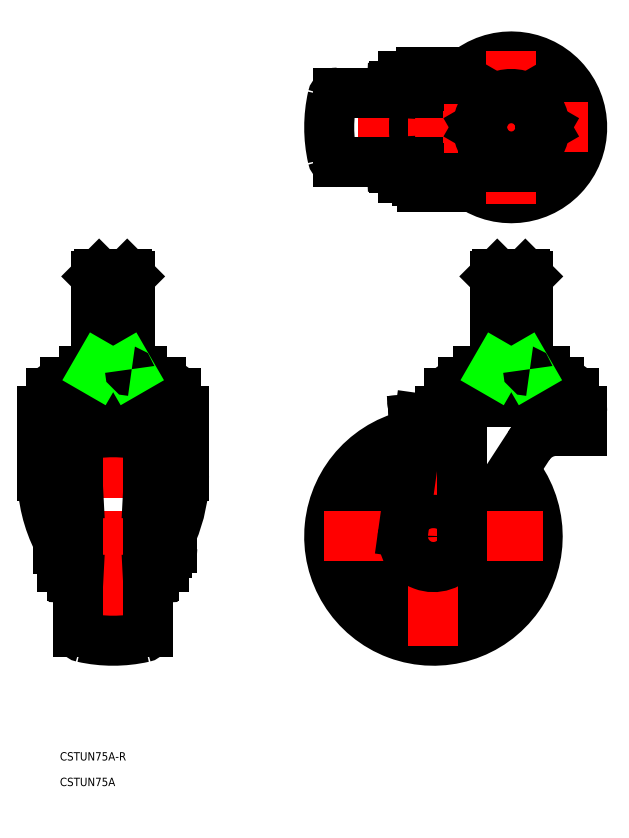
<metadata>
{"format":"dxf","ext":"dxf","renderer":"ezdxf+matplotlib","layout":"modelspace","background":"white","min_lineweight":24,"dpi":150}
</metadata>
<code>
0
SECTION
2
ENTITIES
0
TEXT
8
0
10
-134.4
20
-80.6
30
0
40
3
1
CSTUN75A-R
0
TEXT
8
0
10
-134.4
20
-89.79
30
0
40
3
1
CSTUN75A
0
LINE
8
0
10
-104.7
20
59.5
30
0
11
-104.7
21
55.5
31
0
0
LINE
8
0
10
-125.7
20
59.5
30
0
11
-125.7
21
55.5
31
0
0
LINE
8
0
10
-115.2
20
59.5
30
0
11
-115.2
21
55.5
31
0
0
LINE
8
0
10
21.94
20
59.5
30
0
11
21.94
21
55.5
31
0
0
LINE
8
0
10
15.88
20
59.5
30
0
11
15.88
21
55.5
31
0
0
LINE
8
0
10
34.06
20
59.5
30
0
11
34.06
21
55.5
31
0
0
LINE
8
0
10
40.12
20
59.5
30
0
11
40.12
21
55.5
31
0
0
LINE
8
CENTER
10
28
20
96.5
30
0
11
28.14
21
46.49
31
0
0
LINE
8
CENTER
10
-115.2
20
96.5
30
0
11
-115.2
21
-39.5
31
0
0
ARC
8
0
10
-1.705e-13
20
0
30
0
40
37.5
50
99.06
51
39.94
0
ARC
8
0
10
-1.705e-13
20
0
30
0
40
27
50
106
51
32.96
0
ARC
8
0
10
-1.705e-13
20
0
30
0
40
15
50
129.2
51
9.833
0
LINE
8
0
10
34.24
20
32.53
30
0
11
9.225
21
-5.991
31
0
0
LINE
8
0
10
5.5
20
51.7
30
0
11
50.5
21
51.7
31
0
0
LINE
8
0
10
10.73
20
55.5
30
0
11
45.27
21
55.5
31
0
0
LINE
8
0
10
5.5
20
49.2
30
0
11
50.5
21
49.2
31
0
0
LINE
8
0
10
6.274
20
48.49
30
0
11
50
21
48.49
31
0
0
LINE
8
CENTER
10
39.5
20
0
30
0
11
-39.5
21
0
31
0
0
ARC
8
0
10
-104.7
20
-34.34
30
0
40
2
50
282.6
51
0
0
ARC
8
0
10
-125.7
20
-34.34
30
0
40
2
50
180
51
257.4
0
LINE
8
CENTER
10
-1.875e-13
20
39.5
30
0
11
-2.83e-13
21
-39.5
31
0
0
ARC
8
0
10
-115.2
20
12.5
30
0
40
50
50
257.4
51
282.6
0
LINE
8
0
10
-137.7
20
49.2
30
0
11
-92.72
21
49.2
31
0
0
LINE
8
0
10
-132.5
20
55.5
30
0
11
-97.95
21
55.5
31
0
0
LINE
8
0
10
-137.7
20
51.7
30
0
11
-92.72
21
51.7
31
0
0
LINE
8
0
10
-93.02
20
48.49
30
0
11
-137.4
21
48.49
31
0
0
ARC
8
0
10
-115.2
20
-12.5
30
0
40
50
50
77.36
51
102.6
0
LINE
8
0
10
-99.22
20
37.99
30
0
11
-131.2
21
37.99
31
0
0
LINE
8
0
10
-130.2
20
40.02
30
0
11
-100.2
21
40.02
31
0
0
LINE
8
0
10
-100.2
20
42.31
30
0
11
-130.2
21
42.31
31
0
0
LINE
8
CENTER
10
-91.92
20
0
30
0
11
-137
21
0
31
0
0
LINE
8
0
10
-127.7
20
34.34
30
0
11
-127.7
21
-34.34
31
0
0
LINE
8
0
10
-129.9
20
-14.05
30
0
11
-129.9
21
14.05
31
0
0
LINE
8
0
10
-133.5
20
-11
30
0
11
-133.5
21
39.01
31
0
0
LINE
8
0
10
-131.2
20
-11
30
0
11
-131.2
21
39.02
31
0
0
ARC
8
0
10
-88.98
20
21.84
30
0
40
51.74
50
180
51
207.1
0
LINE
8
0
10
-129
20
-15.05
30
0
11
-127.7
21
-15.12
31
0
0
ARC
8
0
10
-128.9
20
-14.05
30
0
40
1
50
180
51
267
0
LINE
8
0
10
-135
20
-4.5
30
0
11
-135
21
4.5
31
0
0
LINE
8
0
10
-133.5
20
-11
30
0
11
-131.2
21
-11
31
0
0
ARC
8
0
10
-133.5
20
-4.5
30
0
40
1.5
50
180
51
270
0
LINE
8
0
10
-131.2
20
-4
30
0
11
-129.9
21
-4
31
0
0
ARC
8
0
10
-133.5
20
4.5
30
0
40
1.5
50
90
51
180
0
LINE
8
0
10
-129.9
20
4
30
0
11
-131.2
21
4
31
0
0
LINE
8
0
10
-140.7
20
45.19
30
0
11
-140.7
21
21.84
31
0
0
LINE
8
0
10
-129
20
15.05
30
0
11
-127.7
21
15.12
31
0
0
ARC
8
0
10
-128.9
20
14.05
30
0
40
1
50
93
51
180
0
ARC
8
0
10
-137.4
20
45.19
30
0
40
3.3
50
90
51
180
0
ARC
8
0
10
-130.2
20
39.01
30
0
40
3.3
50
90
51
180
0
ARC
8
0
10
-130.2
20
39.02
30
0
40
1
50
90
51
180
0
ARC
8
0
10
-125.7
20
34.34
30
0
40
2
50
102.6
51
180
0
LINE
8
0
10
-137.7
20
49.2
30
0
11
-137.7
21
51.7
31
0
0
LINE
8
0
10
-135.1
20
49.2
30
0
11
-135.1
21
48.49
31
0
0
ARC
8
0
10
-132.5
20
50
30
0
40
5.5
50
90
51
162
0
LINE
8
0
10
-5.14
20
42.47
30
0
11
-10.89
21
1.531
31
0
0
ARC
8
0
10
-141.5
20
21.84
30
0
40
51.74
50
336.8
51
0
0
LINE
8
0
10
-102.7
20
36.34
30
0
11
-102.7
21
-34.34
31
0
0
LINE
8
0
10
-100.5
20
-14.05
30
0
11
-100.5
21
14.05
31
0
0
LINE
8
0
10
-96.92
20
-11
30
0
11
-96.92
21
39.01
31
0
0
LINE
8
0
10
-99.22
20
-11
30
0
11
-99.22
21
39.02
31
0
0
LINE
8
0
10
10.24
20
44.74
30
0
11
10.24
21
-0.9108
31
0
0
LINE
8
0
10
-101.5
20
-15.05
30
0
11
-102.7
21
-15.12
31
0
0
ARC
8
0
10
-101.5
20
-14.05
30
0
40
1
50
273
51
0
0
LINE
8
0
10
-93.92
20
-4
30
0
11
-93.92
21
4
31
0
0
LINE
8
0
10
-100.5
20
-4
30
0
11
-99.22
21
-4
31
0
0
ARC
8
0
10
-95.92
20
-4
30
0
40
2
50
270
51
0
0
LINE
8
0
10
-99.22
20
-11
30
0
11
-96.92
21
-11
31
0
0
ARC
8
0
10
-96.52
20
-5.6
30
0
40
0.4
50
180
51
270
0
LINE
8
0
10
-96.52
20
-6
30
0
11
-95.92
21
-6
31
0
0
LINE
8
0
10
-99.22
20
4
30
0
11
-100.5
21
4
31
0
0
ARC
8
0
10
-95.92
20
4
30
0
40
2
50
0
51
90
0
ARC
8
0
10
-96.52
20
5.6
30
0
40
0.4
50
90
51
180
0
LINE
8
0
10
-95.92
20
6
30
0
11
-96.52
21
6
31
0
0
ARC
8
0
10
-1.705e-13
20
0
30
0
40
11
50
172
51
327
0
CIRCLE
8
0
10
-1.705e-13
20
0
30
0
40
6
0
LINE
8
0
10
-89.72
20
45.19
30
0
11
-89.72
21
21.84
31
0
0
LINE
8
0
10
-101.5
20
15.05
30
0
11
-102.7
21
15.12
31
0
0
ARC
8
0
10
-101.5
20
14.05
30
0
40
1
50
0
51
87
0
ARC
8
0
10
-93.02
20
45.19
30
0
40
3.3
50
0
51
90
0
ARC
8
0
10
-100.2
20
39.02
30
0
40
1
50
0
51
90
0
ARC
8
0
10
-100.2
20
39.01
30
0
40
3.3
50
0
51
90
0
ARC
8
0
10
-104.7
20
34.34
30
0
40
2
50
0
51
77.36
0
LINE
8
0
10
-92.72
20
49.2
30
0
11
-92.72
21
51.7
31
0
0
LINE
8
0
10
-95.34
20
49.2
30
0
11
-95.34
21
48.49
31
0
0
ARC
8
0
10
-97.95
20
50
30
0
40
5.5
50
18
51
90
0
ARC
8
0
10
6
20
44.99
30
0
40
3.5
50
90
51
180
0
LINE
8
0
10
8.816
20
43.69
30
0
11
-7
21
42.31
31
0
0
LINE
8
0
10
-5.468
20
40.13
30
0
11
-6.8
21
40.02
31
0
0
LINE
8
0
10
-7
20
42.31
30
0
11
-6.8
21
40.02
31
0
0
LINE
8
0
10
2.5
20
44.99
30
0
11
2.5
21
44.51
31
0
0
ARC
8
0
10
1
20
44.51
30
0
40
1.5
50
275
51
0
0
LINE
8
0
10
5.5
20
49.2
30
0
11
5.5
21
51.7
31
0
0
LINE
8
0
10
8.116
20
49.2
30
0
11
8.116
21
48.49
31
0
0
LINE
8
0
10
6
20
48.49
30
0
11
6.274
21
48.49
31
0
0
ARC
8
0
10
10.73
20
50
30
0
40
5.5
50
90
51
162
0
ARC
8
0
10
44.3
20
25.99
30
0
40
12
50
90
51
147
0
ARC
8
0
10
45.27
20
50
30
0
40
5.5
50
18
51
90
0
LINE
8
0
10
53.5
20
37.99
30
0
11
44.3
21
37.99
31
0
0
ARC
8
0
10
50
20
44.99
30
0
40
3.5
50
0
51
90
0
LINE
8
0
10
53.5
20
44.99
30
0
11
53.5
21
37.99
31
0
0
LINE
8
0
10
50.5
20
49.2
30
0
11
50.5
21
51.7
31
0
0
LINE
8
0
10
47.88
20
49.2
30
0
11
47.88
21
48.49
31
0
0
CIRCLE
8
0
10
28
20
147.2
30
0
40
22.5
0
ARC
8
0
10
28
20
147.2
30
0
40
25.5
50
229.1
51
130.9
0
LINE
8
CENTER
10
55.5
20
147.2
30
0
11
-39.5
21
147.2
31
0
0
ARC
8
0
10
28
20
147.2
30
0
40
25.5
50
138.8
51
221.2
0
ARC
8
0
10
53
20
147.2
30
0
40
60
50
165.7
51
194.3
0
LINE
8
CENTER
10
-1.705e-13
20
123.9
30
0
11
-1.705e-13
21
169
31
0
0
ARC
8
0
10
12.5
20
147.2
30
0
40
50
50
167.4
51
192.6
0
LINE
8
0
10
-104.7
20
59.5
30
0
11
-125.7
21
59.5
31
0
0
ARC
8
0
10
-4
20
127.9
30
0
40
2
50
180
51
270
0
ARC
8
0
10
4
20
127.9
30
0
40
2
50
270
51
0
0
LINE
8
0
10
4
20
125.9
30
0
11
-4
21
125.9
31
0
0
LINE
8
0
10
-34.34
20
134.7
30
0
11
-5.683
21
134.7
31
0
0
ARC
8
0
10
-34.34
20
136.7
30
0
40
2
50
192.6
51
270
0
LINE
8
0
10
8.688
20
128.9
30
0
11
-11
21
128.9
31
0
0
ARC
8
0
10
-14.05
20
133.5
30
0
40
1
50
183
51
270
0
LINE
8
0
10
-5.171
20
132.5
30
0
11
-14.05
21
132.5
31
0
0
LINE
8
0
10
-5.14
20
132.4
30
0
11
-5.14
21
128.9
31
0
0
LINE
8
0
10
-6
20
127.9
30
0
11
-6
21
128.5
31
0
0
ARC
8
0
10
-5.6
20
128.5
30
0
40
0.4
50
90
51
180
0
LINE
8
0
10
-11
20
131.2
30
0
11
-11
21
128.9
31
0
0
LINE
8
0
10
-5.14
20
131.2
30
0
11
-11
21
131.2
31
0
0
LINE
8
0
10
-15.05
20
133.4
30
0
11
-15.12
21
134.7
31
0
0
ARC
8
0
10
8.688
20
124.9
30
0
40
4
50
49.11
51
90
0
ARC
8
0
10
5.6
20
128.5
30
0
40
0.4
50
0
51
90
0
LINE
8
0
10
6
20
128.5
30
0
11
6
21
127.9
31
0
0
LINE
8
0
10
-34.34
20
159.7
30
0
11
-5.683
21
159.7
31
0
0
ARC
8
0
10
-34.34
20
157.7
30
0
40
2
50
90
51
167.4
0
ARC
8
0
10
-14.05
20
160.9
30
0
40
1
50
90
51
177
0
LINE
8
0
10
-15.05
20
160.9
30
0
11
-15.12
21
159.7
31
0
0
LINE
8
0
10
4.5
20
167
30
0
11
-4.5
21
167
31
0
0
LINE
8
0
10
8.688
20
165.5
30
0
11
-11
21
165.5
31
0
0
LINE
8
0
10
-5.171
20
161.9
30
0
11
-14.05
21
161.9
31
0
0
LINE
8
0
10
-5.14
20
165.5
30
0
11
-5.14
21
163.2
31
0
0
ARC
8
0
10
-4.5
20
165.5
30
0
40
1.5
50
90
51
180
0
LINE
8
0
10
-11
20
165.5
30
0
11
-11
21
163.2
31
0
0
LINE
8
0
10
-5.14
20
163.2
30
0
11
-11
21
163.2
31
0
0
LINE
8
0
10
-5.14
20
163.2
30
0
11
-5.14
21
162
31
0
0
ARC
8
0
10
4.5
20
165.5
30
0
40
1.5
50
0
51
90
0
ARC
8
0
10
8.688
20
169.5
30
0
40
4
50
270
51
310.9
0
CIRCLE
8
0
10
28
20
147.2
30
0
40
5.053
0
CIRCLE
8
0
10
28
20
147.2
30
0
40
6
0
ARC
8
0
10
28
20
147.2
30
0
40
12
50
121
51
179
0
LINE
8
CENTER
10
28
20
174.7
30
0
11
28
21
119.7
31
0
0
ARC
8
0
10
28
20
147.2
30
0
40
12
50
1.045
51
58.96
0
LINE
8
0
10
40.12
20
59.5
30
0
11
15.88
21
59.5
31
0
0
ARC
8
0
10
28
20
147.2
30
0
40
12
50
181
51
239
0
ARC
8
0
10
28
20
147.2
30
0
40
12
50
301
51
359
0
ARC
8
0
10
28
20
147.2
30
0
40
12
50
241
51
299
0
ARC
8
0
10
28
20
147.2
30
0
40
12
50
61.04
51
119
0
LINE
8
0
10
33.05
20
94.5
30
0
11
33.05
21
61.14
31
0
0
LINE
8
0
10
22.95
20
94.5
30
0
11
22.95
21
61.14
31
0
0
LINE
8
0
10
34
20
60.1
30
0
11
34
21
93.55
31
0
0
LINE
8
0
10
22
20
93.55
30
0
11
22
21
60.1
31
0
0
LINE
8
0
10
34
20
61.14
30
0
11
22
21
61.14
31
0
0
ARC
8
0
10
21.4
20
60.1
30
0
40
0.6
50
270
51
0
0
LINE
8
0
10
22
20
59.5
30
0
11
22.95
21
61.14
31
0
0
LINE
8
0
10
34
20
59.5
30
0
11
33.05
21
61.14
31
0
0
ARC
8
0
10
34.6
20
60.1
30
0
40
0.6
50
180
51
270
0
LINE
8
0
10
34
20
93.55
30
0
11
22
21
93.55
31
0
0
LINE
8
0
10
33.05
20
94.5
30
0
11
22.95
21
94.5
31
0
0
LINE
8
0
10
22.95
20
94.5
30
0
11
22
21
93.55
31
0
0
LINE
8
0
10
33.05
20
94.5
30
0
11
34
21
93.55
31
0
0
LINE
8
0
10
-110.2
20
94.5
30
0
11
-110.2
21
61.14
31
0
0
LINE
8
0
10
-120.3
20
94.5
30
0
11
-120.3
21
61.14
31
0
0
LINE
8
0
10
-109.2
20
60.1
30
0
11
-109.2
21
93.55
31
0
0
LINE
8
0
10
-121.2
20
93.55
30
0
11
-121.2
21
60.1
31
0
0
LINE
8
0
10
-109.2
20
61.14
30
0
11
-121.2
21
61.14
31
0
0
ARC
8
0
10
-121.8
20
60.1
30
0
40
0.6
50
270
51
0
0
LINE
8
0
10
-121.2
20
59.5
30
0
11
-120.3
21
61.14
31
0
0
LINE
8
0
10
-109.2
20
59.5
30
0
11
-110.2
21
61.14
31
0
0
ARC
8
0
10
-108.6
20
60.1
30
0
40
0.6
50
180
51
270
0
LINE
8
0
10
-109.2
20
93.55
30
0
11
-121.2
21
93.55
31
0
0
LINE
8
0
10
-110.2
20
94.5
30
0
11
-120.3
21
94.5
31
0
0
LINE
8
0
10
-120.3
20
94.5
30
0
11
-121.2
21
93.55
31
0
0
LINE
8
0
10
-110.2
20
94.5
30
0
11
-109.2
21
93.55
31
0
0
LINE
8
0
10
34.06
20
136.7
30
0
11
40.12
21
147.2
31
0
0
LINE
8
0
10
40.12
20
147.2
30
0
11
34.06
21
157.7
31
0
0
LINE
8
0
10
34.06
20
157.7
30
0
11
21.94
21
157.7
31
0
0
LINE
8
0
10
21.94
20
157.7
30
0
11
15.88
21
147.2
31
0
0
LINE
8
0
10
15.88
20
147.2
30
0
11
21.94
21
136.7
31
0
0
LINE
8
0
10
21.94
20
136.7
30
0
11
34.06
21
136.7
31
0
0
CIRCLE
8
0
10
28
20
147.2
30
0
40
10.5
0
ENDSEC
0
EOF

</code>
